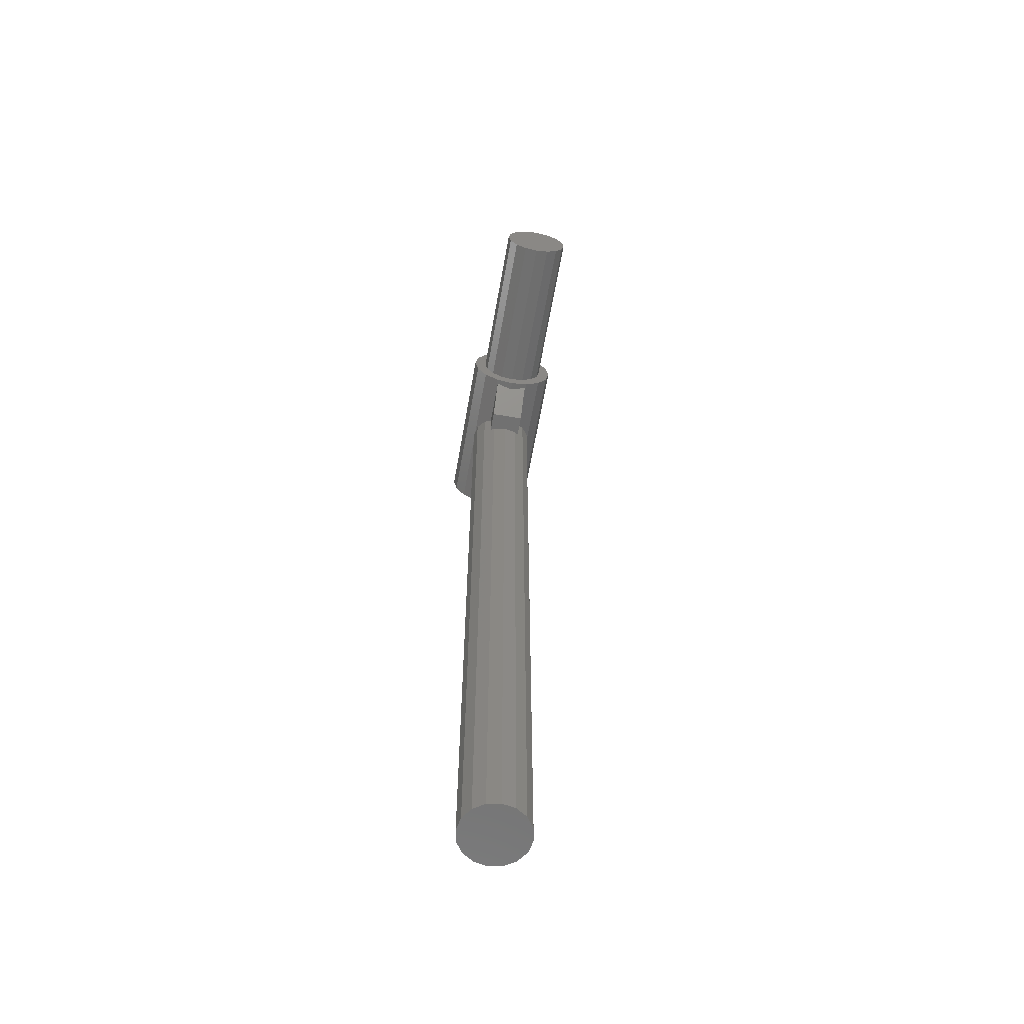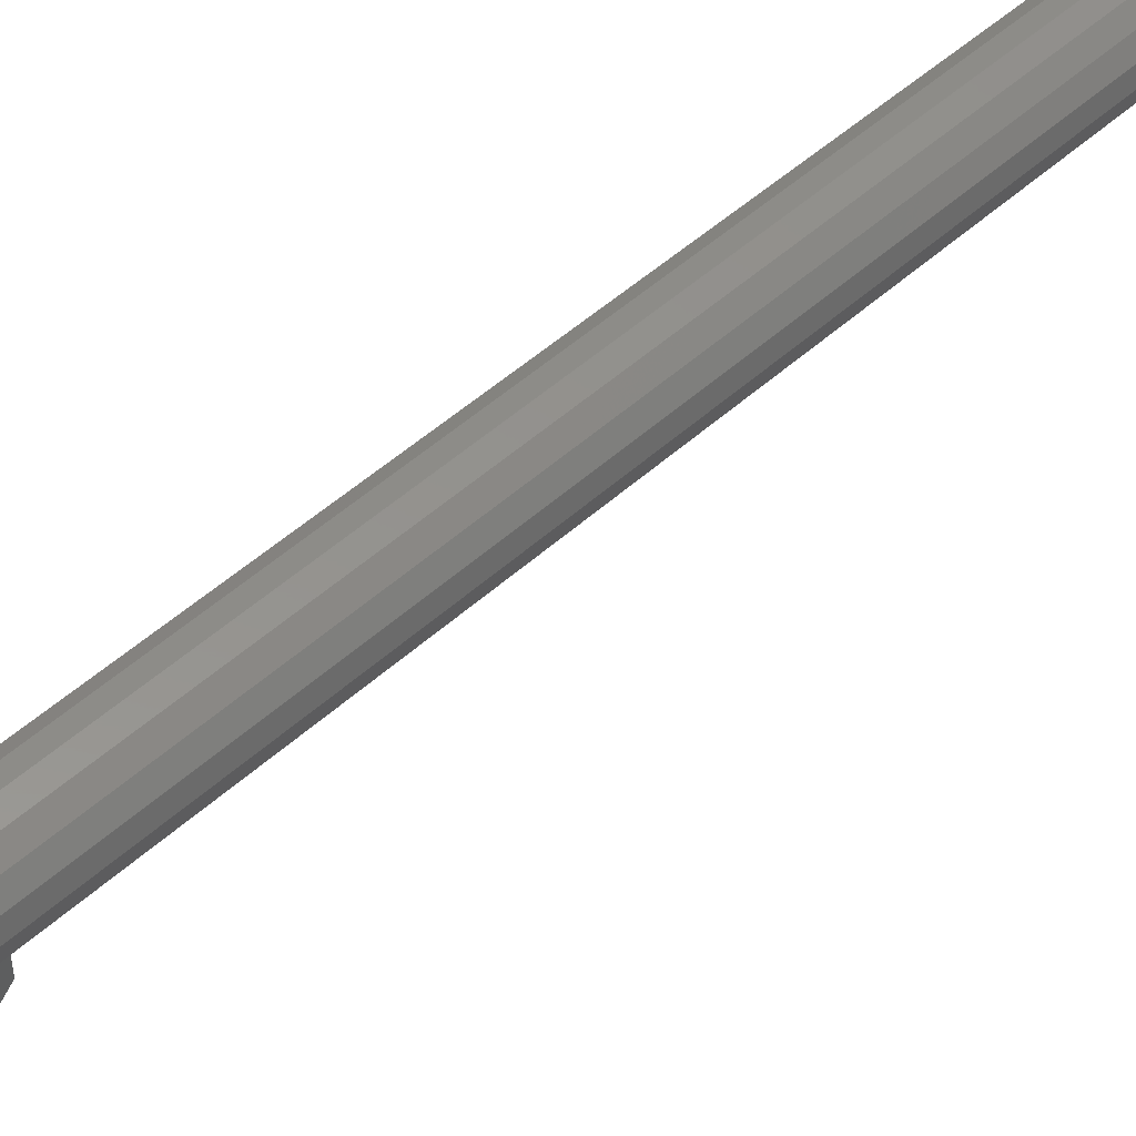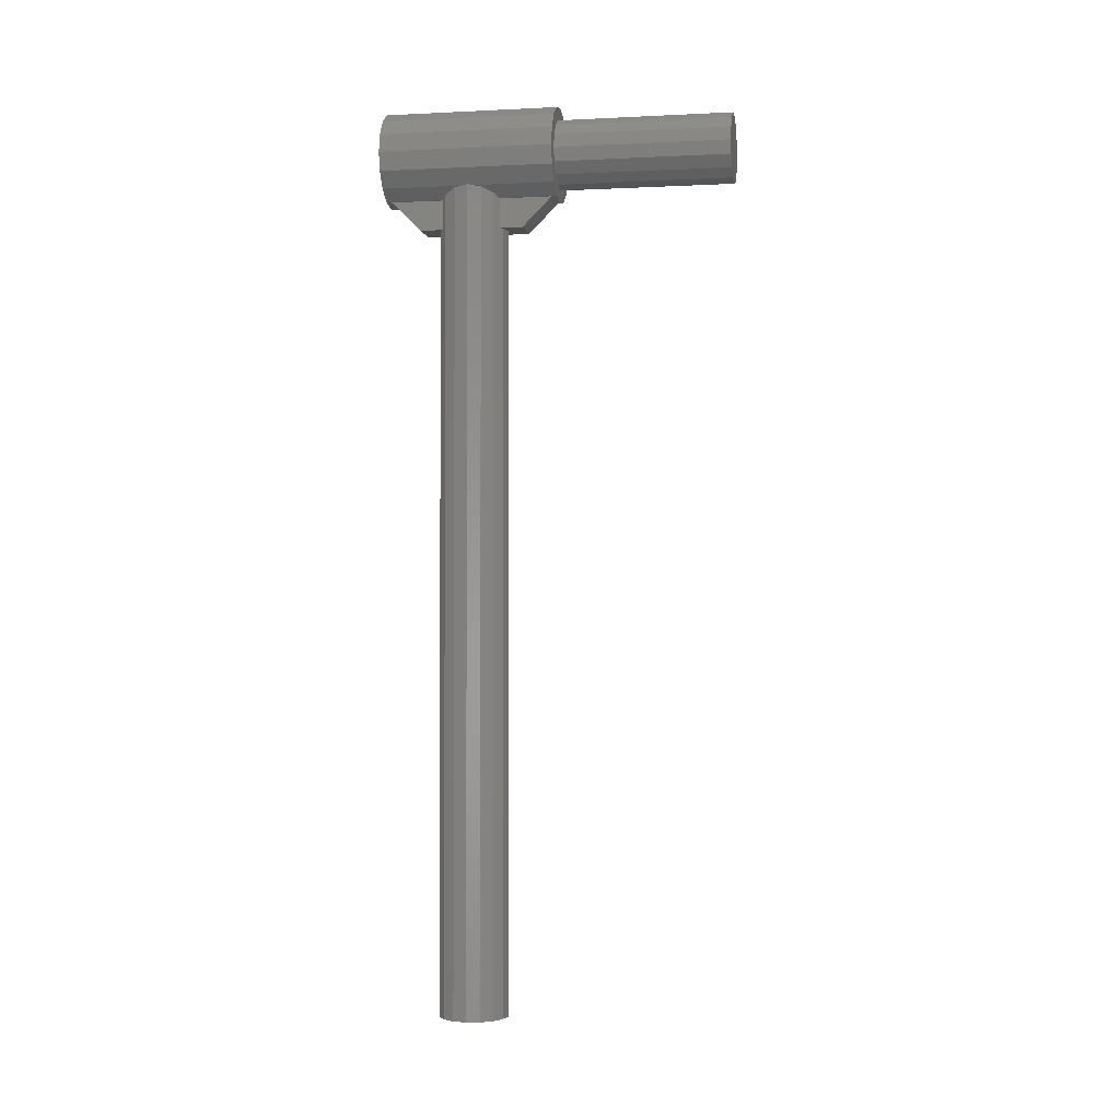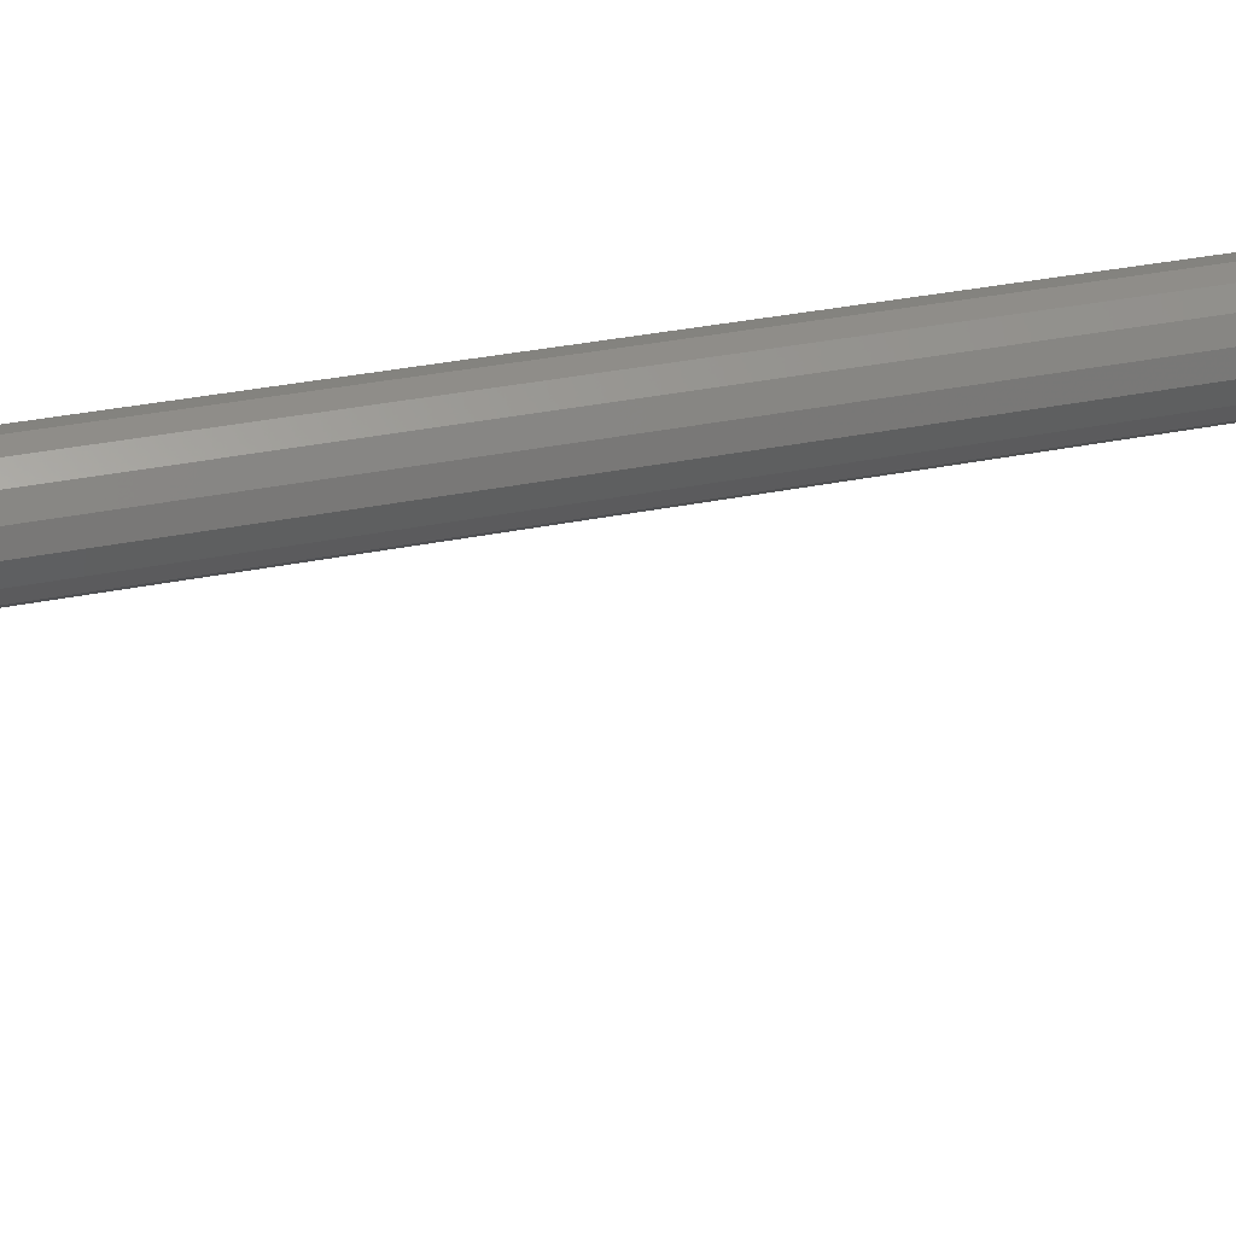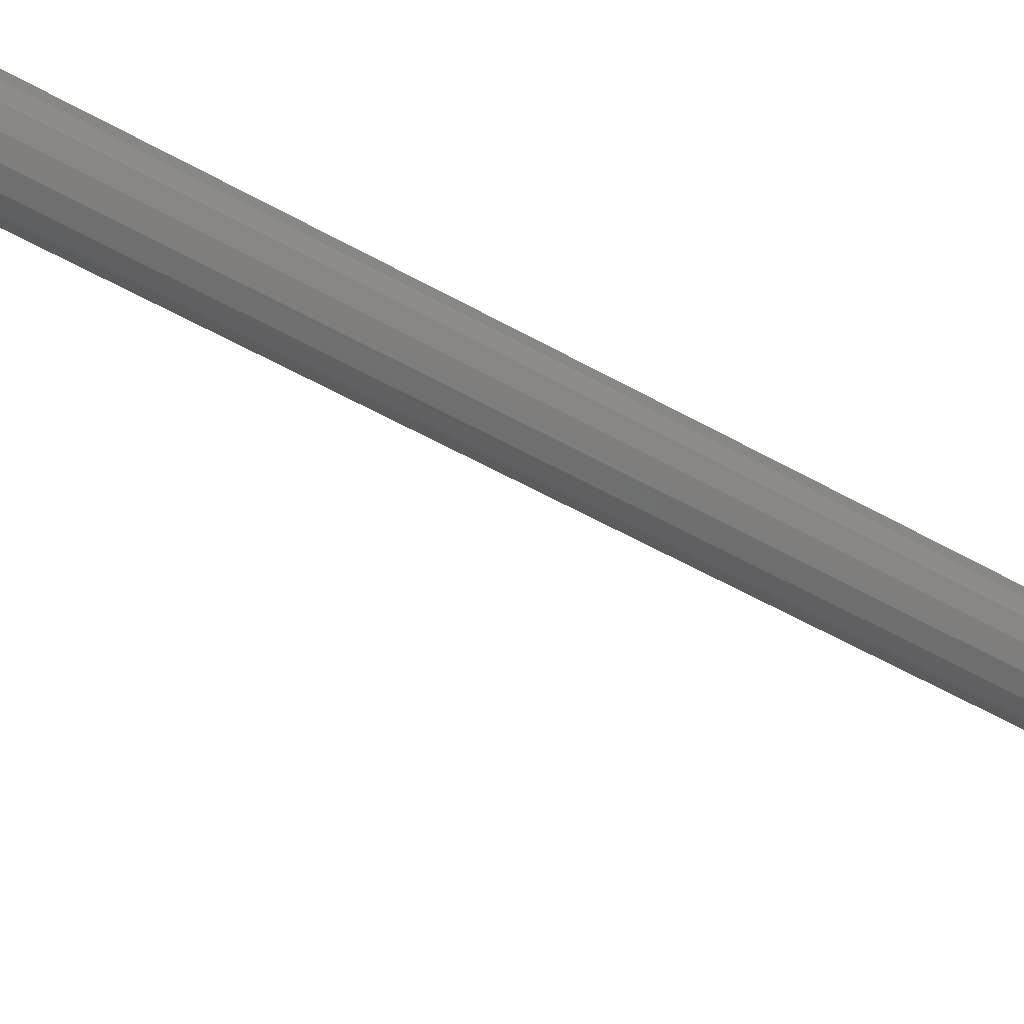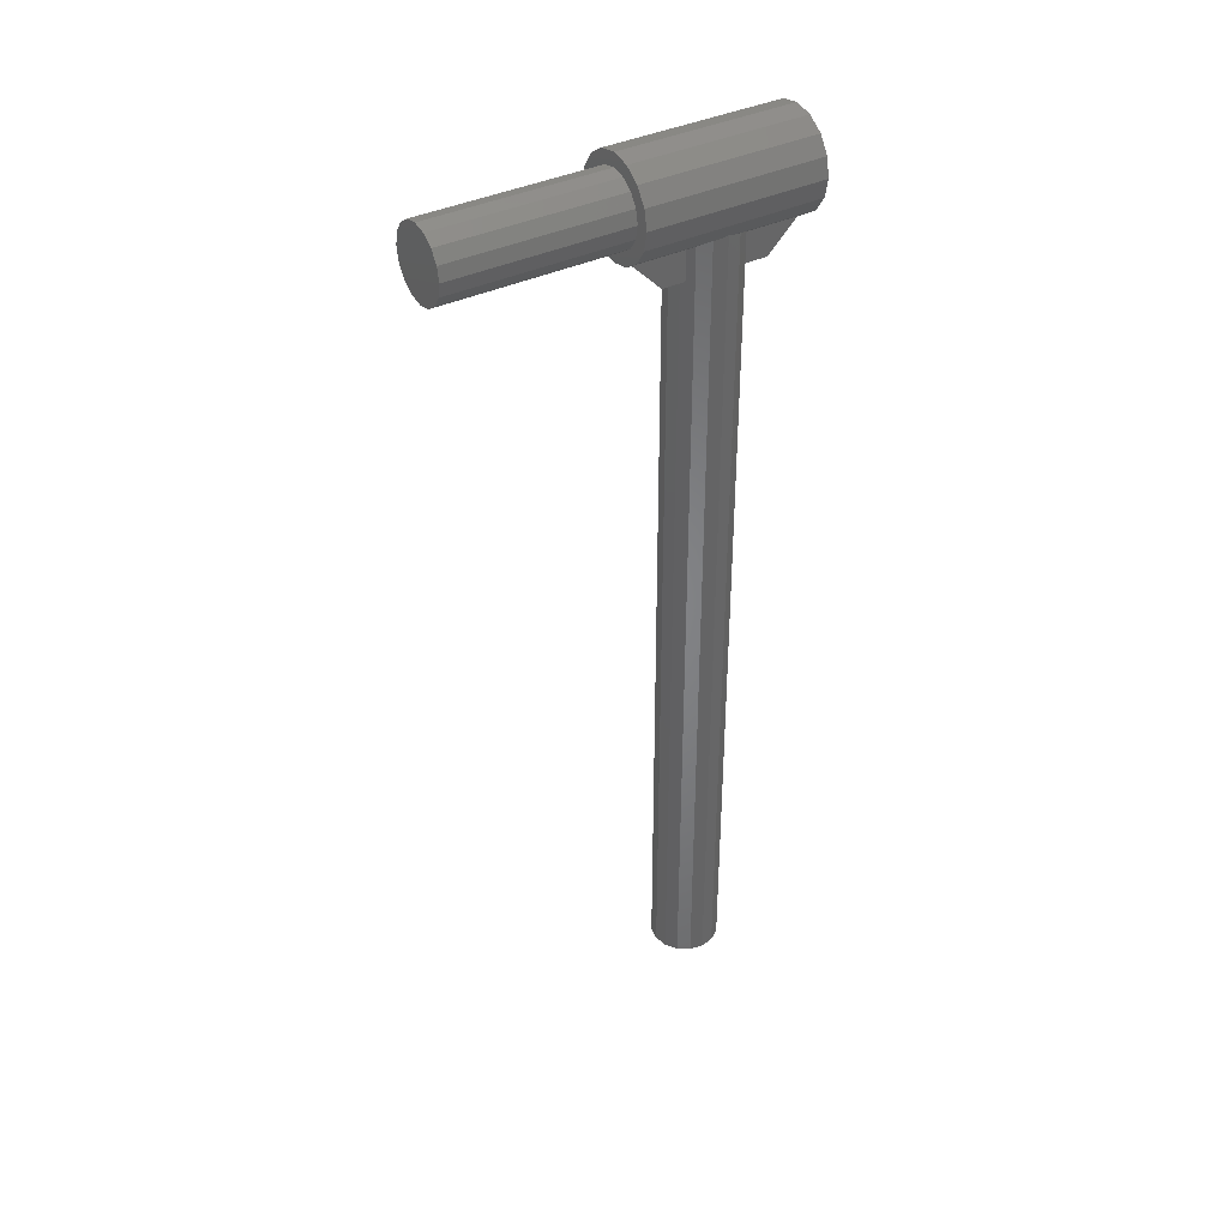
<metadata>
{"format":"stl","ext":"stl","renderer":"f3d","projection":"perspective","resolution":1024,"background":"white","views":[{"elev":-62.7,"azim":170.0,"up":"+Y"},{"elev":48.3,"azim":-135.6,"up":"+Z"},{"elev":-1.8,"azim":100.2,"up":"+Y"},{"elev":29.8,"azim":-107.4,"up":"+Z"},{"elev":-50.9,"azim":-122.1,"up":"+Z"},{"elev":37.9,"azim":-121.9,"up":"+Y"}]}
</metadata>
<code>
# stl→obj: 130 verts, 218 faces
v 0 0 -1.2
v 0.16 0 -1.2
v 0.1478 -0.06123 -1.2
v 0.1131 -0.1131 -1.2
v 0.06123 -0.1478 -1.2
v -0 -0.16 -1.2
v -0.06123 -0.1478 -1.2
v -0.1131 -0.1131 -1.2
v -0.1478 -0.06123 -1.2
v -0.16 0 -1.2
v -0.1478 0.06123 -1.2
v -0.1131 0.1131 -1.2
v -0.06123 0.1478 -1.2
v 0 0.16 -1.2
v 0.06123 0.1478 -1.2
v 0.1131 0.1131 -1.2
v 0.1478 0.06123 -1.2
v 0.16 -0 -1.2
v 0 0 0.4
v 0.22 0 0.4
v 0.2033 0.08419 0.4
v 0.1556 0.1556 0.4
v 0.08419 0.2033 0.4
v -0 0.22 0.4
v -0.08419 0.2033 0.4
v -0.1556 0.1556 0.4
v -0.2033 0.08419 0.4
v -0.22 -0 0.4
v -0.2033 -0.08419 0.4
v -0.1556 -0.1556 0.4
v -0.08419 -0.2033 0.4
v 0 -0.22 0.4
v 0.08419 -0.2033 0.4
v 0.1556 -0.1556 0.4
v 0.2033 -0.08419 0.4
v 0 -3.94 0
v 0.16 -3.94 0
v 0.1478 -3.94 0.06123
v 0.1131 -3.94 0.1131
v 0.06123 -3.94 0.1478
v -0 -3.94 0.16
v -0.06123 -3.94 0.1478
v -0.1131 -3.94 0.1131
v -0.1478 -3.94 0.06123
v -0.16 -3.94 -0
v -0.1478 -3.94 -0.06123
v -0.1131 -3.94 -0.1131
v -0.06123 -3.94 -0.1478
v 0 -3.94 -0.16
v 0.06123 -3.94 -0.1478
v 0.1131 -3.94 -0.1131
v 0.1478 -3.94 -0.06123
v 0.16 0 -0.4
v 0.1478 -0.06123 -0.4
v 0.1131 -0.1131 -0.4
v 0.06123 -0.1478 -0.4
v -0 -0.16 -0.4
v -0.06123 -0.1478 -0.4
v -0.1131 -0.1131 -0.4
v -0.1478 -0.06123 -0.4
v -0.16 0 -0.4
v -0.1478 0.06123 -0.4
v -0.1131 0.1131 -0.4
v -0.06123 0.1478 -0.4
v 0 0.16 -0.4
v 0.06123 0.1478 -0.4
v 0.1131 0.1131 -0.4
v 0.1478 0.06123 -0.4
v 0.16 -0 -0.4
v 0.2 0 -0.4
v 0.1848 -0.07654 -0.4
v 0.1414 -0.1414 -0.4
v 0.07654 -0.1848 -0.4
v -0 -0.2 -0.4
v -0.07654 -0.1848 -0.4
v -0.1414 -0.1414 -0.4
v -0.1848 -0.07654 -0.4
v -0.2 0 -0.4
v -0.1848 0.07654 -0.4
v -0.1414 0.1414 -0.4
v -0.07654 0.1848 -0.4
v 0 0.2 -0.4
v 0.07654 0.1848 -0.4
v 0.1414 0.1414 -0.4
v 0.1848 0.07654 -0.4
v 0.2 -0 -0.4
v 0.22 0 -0.4
v 0.2033 -0.08419 -0.4
v 0.1556 -0.1556 -0.4
v 0.08419 -0.2033 -0.4
v -0 -0.22 -0.4
v -0.08419 -0.2033 -0.4
v -0.1556 -0.1556 -0.4
v -0.2033 -0.08419 -0.4
v -0.22 0 -0.4
v -0.2033 0.08419 -0.4
v -0.1556 0.1556 -0.4
v -0.08419 0.2033 -0.4
v 0 0.22 -0.4
v 0.08419 0.2033 -0.4
v 0.1556 0.1556 -0.4
v 0.2033 0.08419 -0.4
v 0.22 -0 -0.4
v -0 0.22 -0.4
v -0.22 -0 -0.4
v 0 -0.22 -0.4
v 0.08 -0.34 0.24
v -0.08 -0.34 0.24
v -0.08 -0.34 -0.24
v 0.08 -0.34 -0.24
v 0.08 -0.204 -0.376
v 0.08 -0.204 0.376
v -0.08 -0.204 0.376
v -0.08 -0.204 -0.376
v 0.16 -0.14 0
v 0.1478 -0.14 0.06123
v 0.1131 -0.14 0.1131
v 0.06123 -0.14 0.1478
v -0 -0.14 0.16
v -0.06123 -0.14 0.1478
v -0.1131 -0.14 0.1131
v -0.1478 -0.14 0.06123
v -0.16 -0.14 -0
v -0.1478 -0.14 -0.06123
v -0.1131 -0.14 -0.1131
v -0.06123 -0.14 -0.1478
v 0 -0.14 -0.16
v 0.06123 -0.14 -0.1478
v 0.1131 -0.14 -0.1131
v 0.1478 -0.14 -0.06123
f 1 2 3
f 1 3 4
f 1 4 5
f 1 5 6
f 1 6 7
f 1 7 8
f 1 8 9
f 1 9 10
f 1 10 11
f 1 11 12
f 1 12 13
f 1 13 14
f 1 14 15
f 1 15 16
f 1 16 17
f 1 17 18
f 19 20 21
f 19 21 22
f 19 22 23
f 19 23 24
f 19 24 25
f 19 25 26
f 19 26 27
f 19 27 28
f 19 28 29
f 19 29 30
f 19 30 31
f 19 31 32
f 19 32 33
f 19 33 34
f 19 34 35
f 19 35 20
f 36 37 38
f 36 38 39
f 36 39 40
f 36 40 41
f 36 41 42
f 36 42 43
f 36 43 44
f 36 44 45
f 36 45 46
f 36 46 47
f 36 47 48
f 36 48 49
f 36 49 50
f 36 50 51
f 36 51 52
f 36 52 37
f 2 53 54
f 2 54 3
f 3 54 55
f 3 55 4
f 4 55 56
f 4 56 5
f 5 56 57
f 5 57 6
f 6 57 58
f 6 58 7
f 7 58 59
f 7 59 8
f 8 59 60
f 8 60 9
f 9 60 61
f 9 61 10
f 10 61 62
f 10 62 11
f 11 62 63
f 11 63 12
f 12 63 64
f 12 64 13
f 13 64 65
f 13 65 14
f 14 65 66
f 14 66 15
f 15 66 67
f 15 67 16
f 16 67 68
f 16 68 17
f 17 68 69
f 17 69 18
f 53 70 71
f 53 71 54
f 54 71 72
f 54 72 55
f 55 72 73
f 55 73 56
f 56 73 74
f 56 74 57
f 57 74 75
f 57 75 58
f 58 75 76
f 58 76 59
f 59 76 77
f 59 77 60
f 60 77 78
f 60 78 61
f 61 78 79
f 61 79 62
f 62 79 80
f 62 80 63
f 63 80 81
f 63 81 64
f 64 81 82
f 64 82 65
f 65 82 83
f 65 83 66
f 66 83 84
f 66 84 67
f 67 84 85
f 67 85 68
f 68 85 86
f 68 86 69
f 70 87 88
f 70 88 71
f 71 88 89
f 71 89 72
f 72 89 90
f 72 90 73
f 73 90 91
f 73 91 74
f 74 91 92
f 74 92 75
f 75 92 93
f 75 93 76
f 76 93 94
f 76 94 77
f 77 94 95
f 77 95 78
f 78 95 96
f 78 96 79
f 79 96 97
f 79 97 80
f 80 97 98
f 80 98 81
f 81 98 99
f 81 99 82
f 82 99 100
f 82 100 83
f 83 100 101
f 83 101 84
f 84 101 102
f 84 102 85
f 85 102 103
f 85 103 86
f 20 87 102
f 20 102 21
f 21 102 101
f 21 101 22
f 22 101 100
f 22 100 23
f 23 100 104
f 23 104 24
f 24 104 98
f 24 98 25
f 25 98 97
f 25 97 26
f 26 97 96
f 26 96 27
f 27 96 105
f 27 105 28
f 28 105 94
f 28 94 29
f 29 94 93
f 29 93 30
f 30 93 92
f 30 92 31
f 31 92 106
f 31 106 32
f 32 106 90
f 32 90 33
f 33 90 89
f 33 89 34
f 34 89 88
f 34 88 35
f 35 88 87
f 35 87 20
f 107 108 109
f 107 109 110
f 110 111 112
f 110 112 107
f 113 114 109
f 113 109 108
f 114 111 110
f 114 110 109
f 108 107 112
f 108 112 113
f 37 115 116
f 37 116 38
f 38 116 117
f 38 117 39
f 39 117 118
f 39 118 40
f 40 118 119
f 40 119 41
f 41 119 120
f 41 120 42
f 42 120 121
f 42 121 43
f 43 121 122
f 43 122 44
f 44 122 123
f 44 123 45
f 45 123 124
f 45 124 46
f 46 124 125
f 46 125 47
f 47 125 126
f 47 126 48
f 48 126 127
f 48 127 49
f 49 127 128
f 49 128 50
f 50 128 129
f 50 129 51
f 51 129 130
f 51 130 52
f 52 130 115
f 52 115 37

</code>
